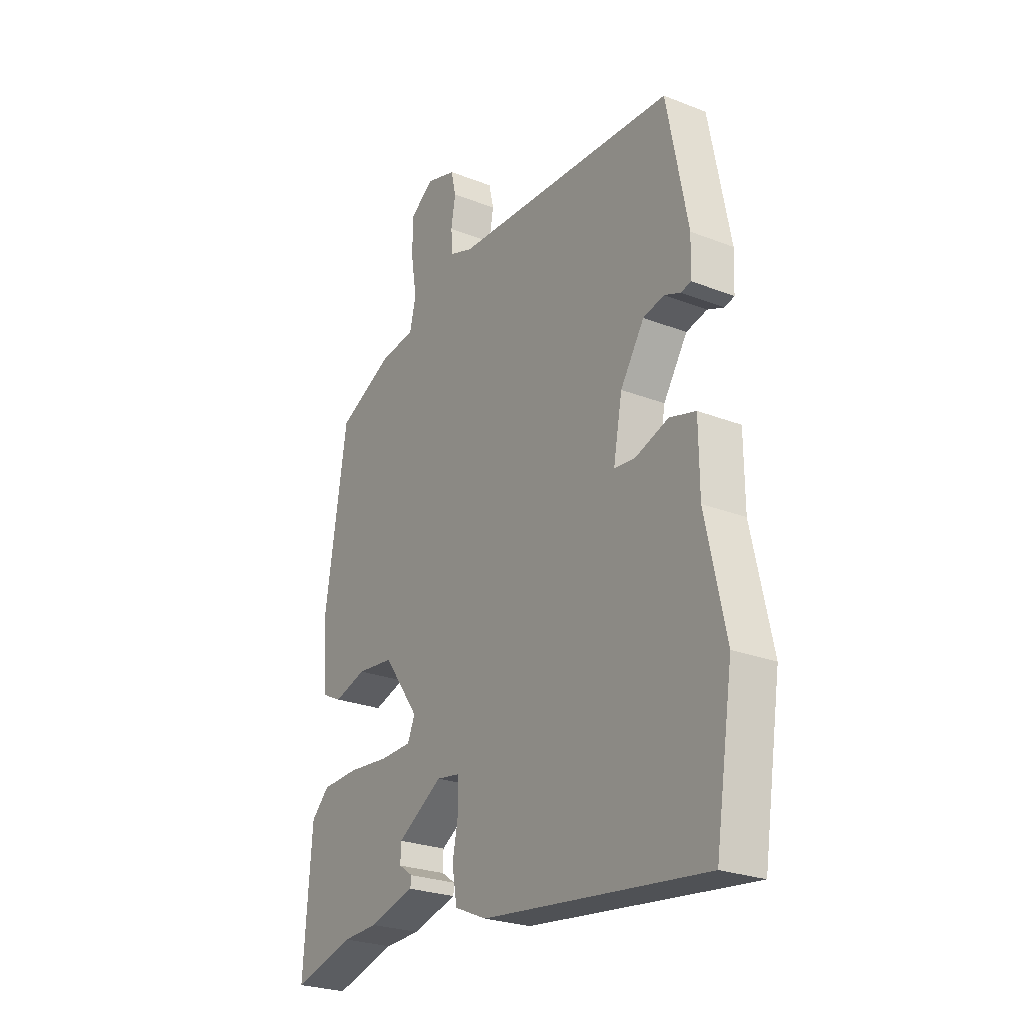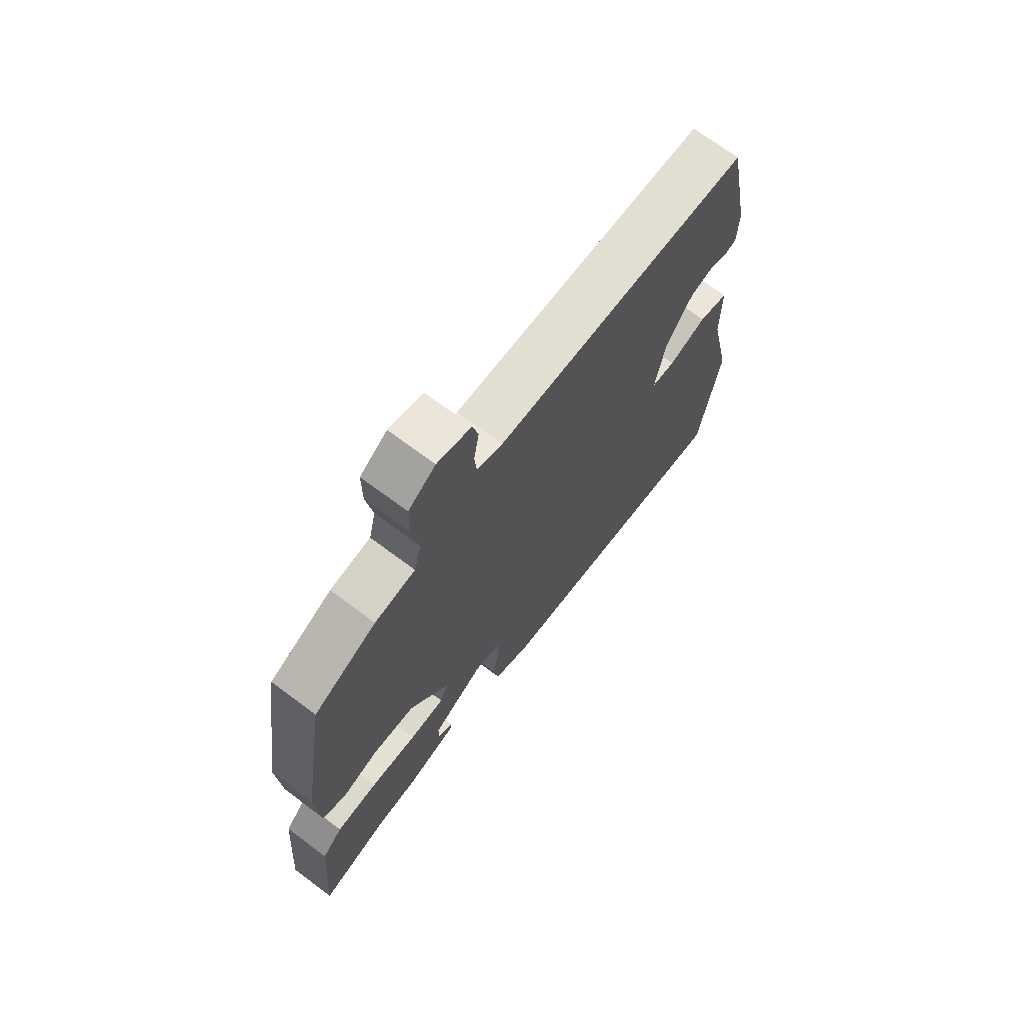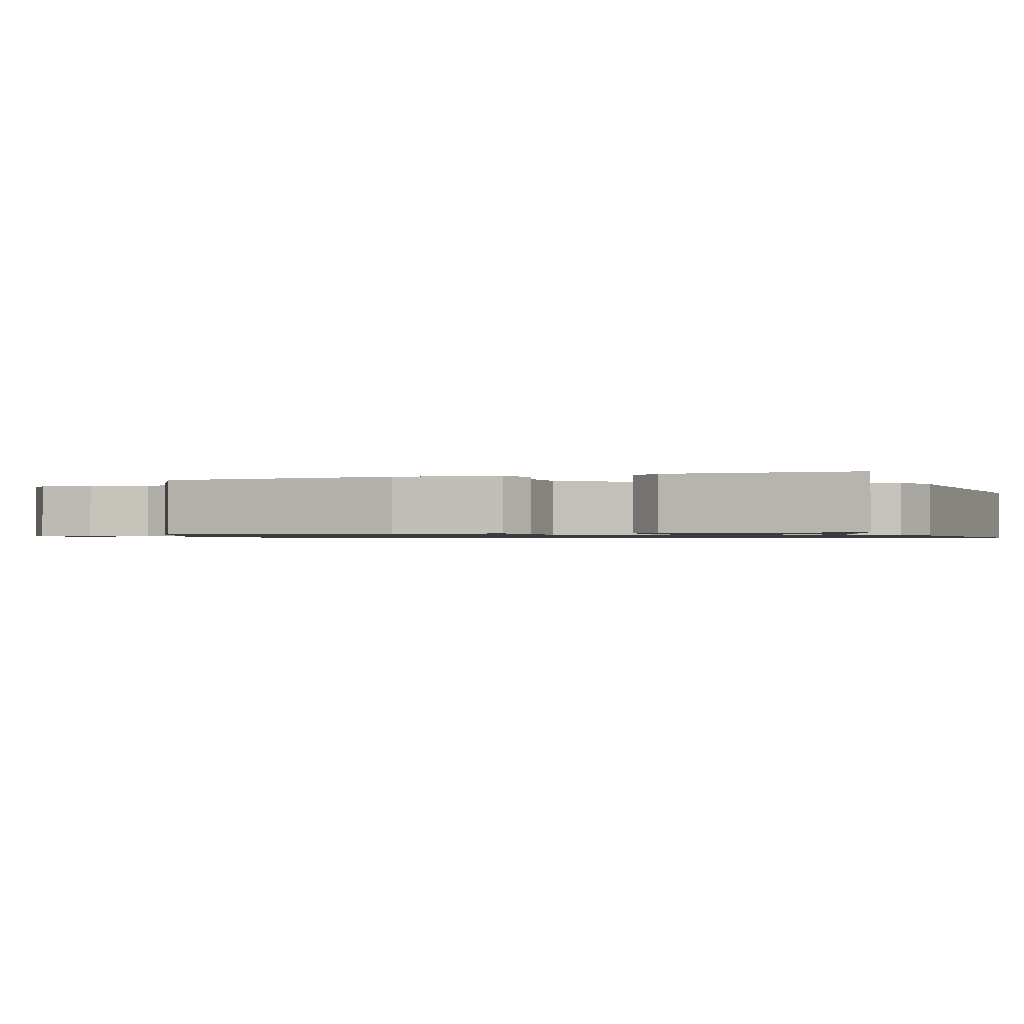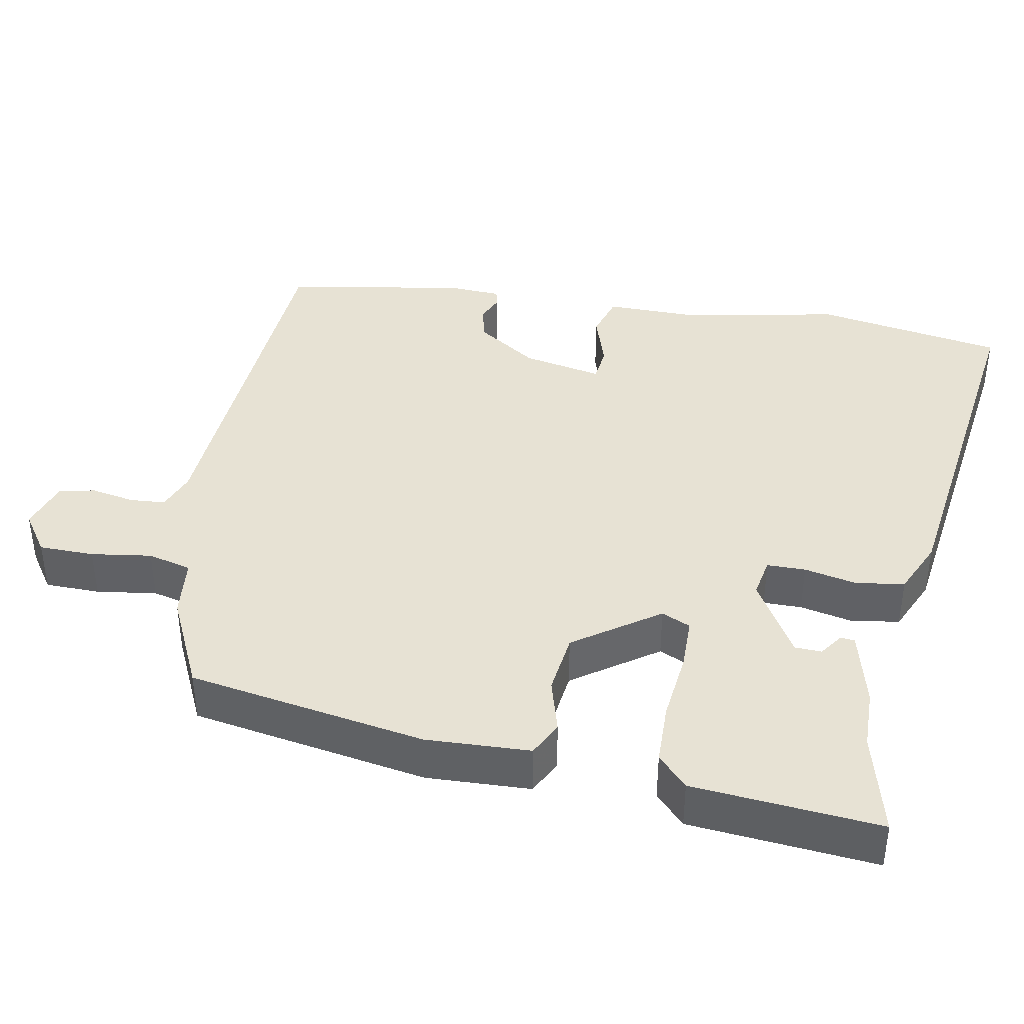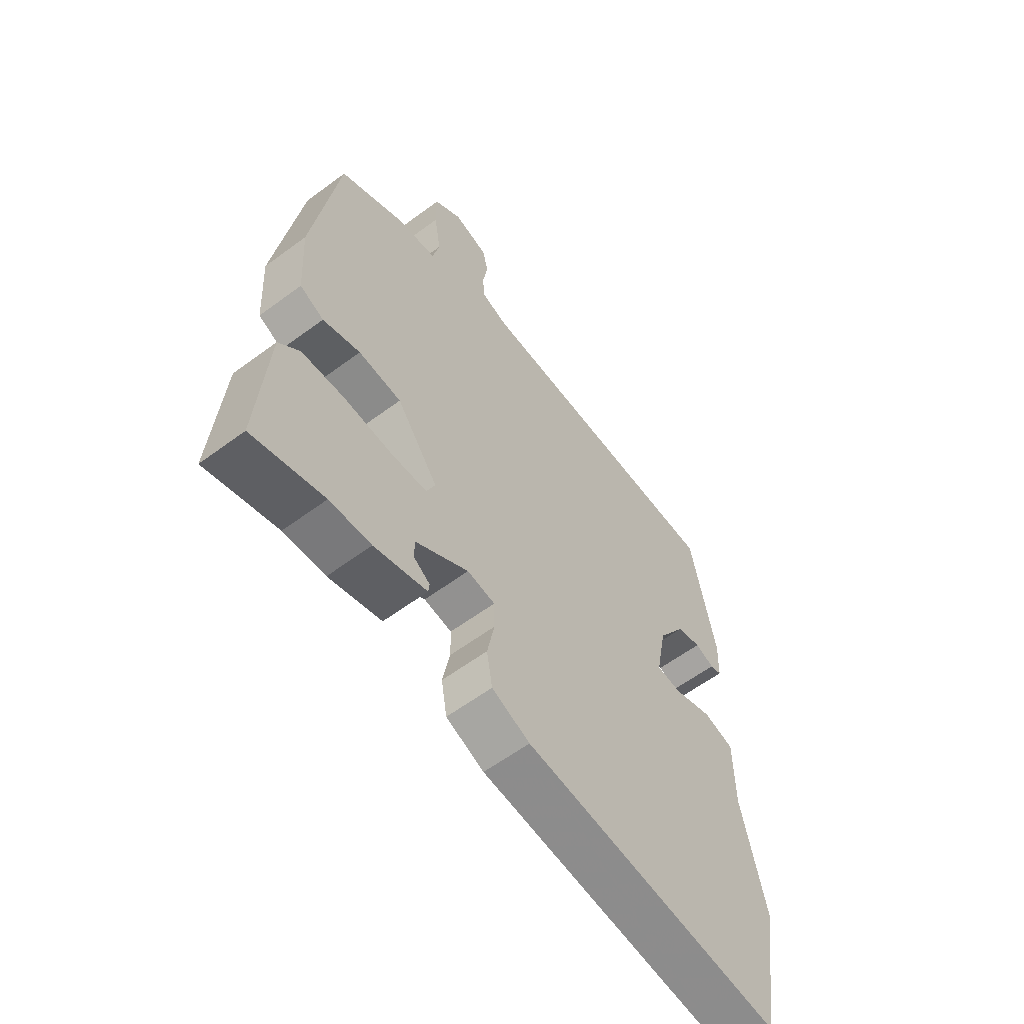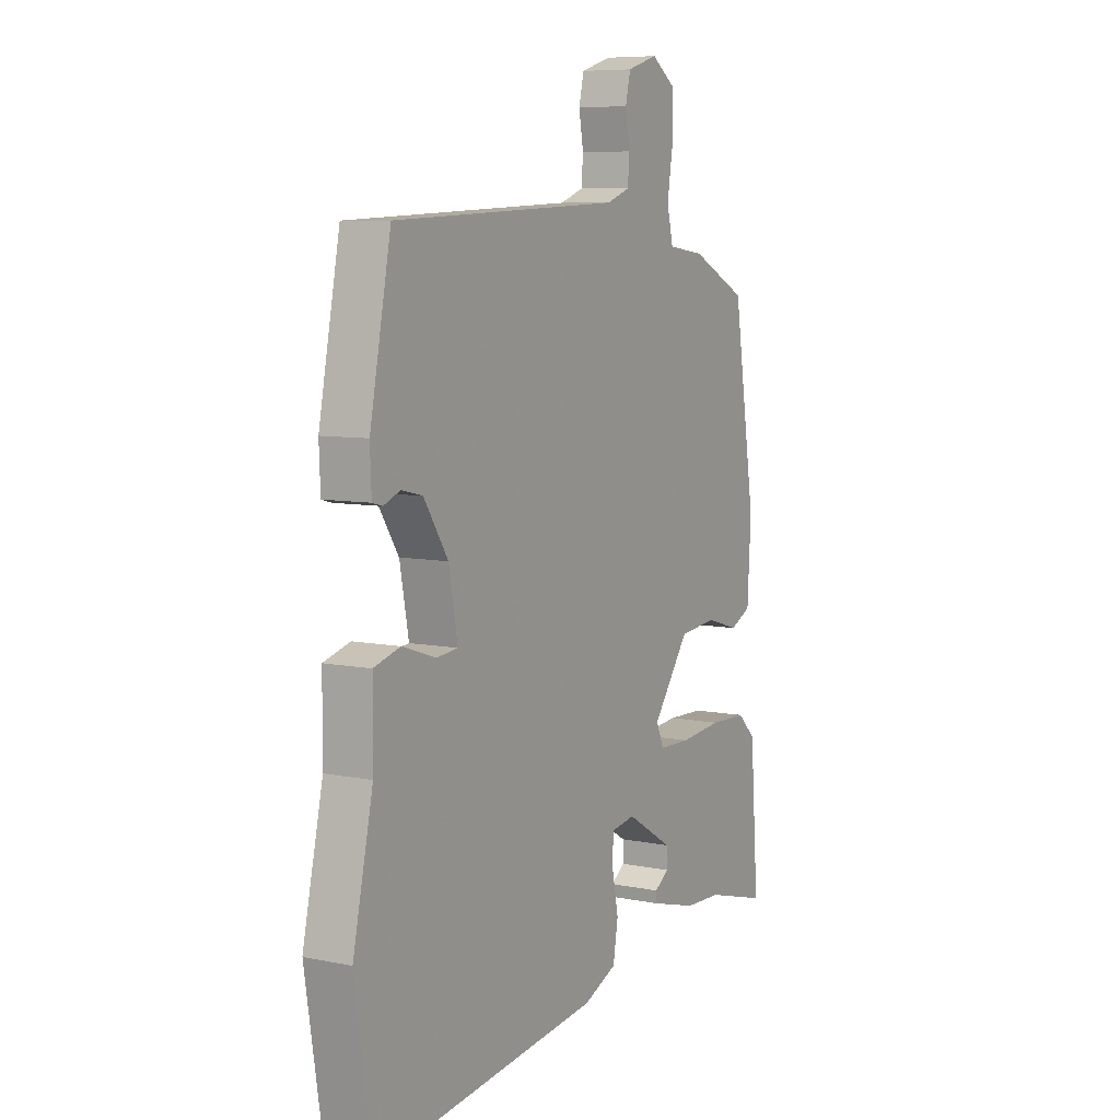
<metadata>
{"format":"obj","ext":"obj","renderer":"f3d","projection":"perspective","resolution":1024,"background":"white","views":[{"elev":-25.4,"azim":-122.2,"up":"+Z"},{"elev":70.6,"azim":126.8,"up":"+Z"},{"elev":-1.0,"azim":105.6,"up":"+Y"},{"elev":40.0,"azim":101.4,"up":"+Y"},{"elev":-59.4,"azim":127.4,"up":"+Z"},{"elev":7.6,"azim":-60.1,"up":"+Z"}]}
</metadata>
<code>
v -0.433 0.07 0.502
v 0.075 0.07 0.526
v 0.127 0.07 0.545
v 0.131 0.07 0.593
v 0.121 0.07 0.651
v 0.132 0.07 0.699
v 0.2 0.07 0.72
v 0.254 0.07 0.682
v 0.254 0.07 0.608
v 0.241 0.07 0.527
v 0.255 0.07 0.468
v 0.336 0.07 0.458
v 0.461 0.07 0.397
v 0.511 0.07 0.077
v 0.503 0.07 -0.063
v 0.456 0.07 -0.086
v 0.383 0.07 -0.064
v 0.299 0.07 -0.073
v 0.218 0.07 -0.185
v 0.235 0.07 -0.224
v 0.306 0.07 -0.226
v 0.4 0.07 -0.217
v 0.483 0.07 -0.22
v 0.524 0.07 -0.26
v 0.543 0.07 -0.512
v 0.404 0.07 -0.474
v 0.323 0.07 -0.471
v 0.22 0.07 -0.443
v 0.218 0.07 -0.424
v 0.25 0.07 -0.402
v 0.249 0.07 -0.366
v 0.146 0.07 -0.303
v 0.092 0.07 -0.312
v 0.091 0.07 -0.364
v 0.105 0.07 -0.435
v 0.094 0.07 -0.5
v 0.02 0.07 -0.532
v -0.485 0.07 -0.593
v -0.525 0.07 -0.338
v -0.48 0.07 -0.131
v -0.479 0.07 -0.002
v -0.42 0.07 0.015
v -0.345 0.07 -0.01
v -0.297 0.07 -0.005
v -0.317 0.07 0.102
v -0.371 0.07 0.185
v -0.418 0.07 0.196
v -0.455 0.07 0.181
v -0.477 0.07 0.187
v -0.48 0.07 0.26
v -0.433 0 0.502
v 0.075 0 0.526
v 0.127 0 0.545
v 0.131 0 0.593
v 0.121 0 0.651
v 0.132 0 0.699
v 0.2 0 0.72
v 0.254 0 0.682
v 0.254 0 0.608
v 0.241 0 0.527
v 0.255 0 0.468
v 0.336 0 0.458
v 0.461 0 0.397
v 0.511 0 0.077
v 0.503 0 -0.063
v 0.456 0 -0.086
v 0.383 0 -0.064
v 0.299 0 -0.073
v 0.218 0 -0.185
v 0.235 0 -0.224
v 0.306 0 -0.226
v 0.4 0 -0.217
v 0.483 0 -0.22
v 0.524 0 -0.26
v 0.543 0 -0.512
v 0.404 0 -0.474
v 0.323 0 -0.471
v 0.22 0 -0.443
v 0.218 0 -0.424
v 0.25 0 -0.402
v 0.249 0 -0.366
v 0.146 0 -0.303
v 0.092 0 -0.312
v 0.091 0 -0.364
v 0.105 0 -0.435
v 0.094 0 -0.5
v 0.02 0 -0.532
v -0.485 0 -0.593
v -0.525 0 -0.338
v -0.48 0 -0.131
v -0.479 0 -0.002
v -0.42 0 0.015
v -0.345 0 -0.01
v -0.297 0 -0.005
v -0.317 0 0.102
v -0.371 0 0.185
v -0.418 0 0.196
v -0.455 0 0.181
v -0.477 0 0.187
v -0.48 0 0.26
f 50 1 2
f 49 50 2
f 48 49 2
f 47 48 2
f 46 47 2 3
f 45 46 3
f 44 45 3
f 40 41 42 43
f 40 43 44
f 39 40 44
f 38 39 44
f 37 38 44
f 36 37 44
f 35 36 44
f 34 35 44
f 33 34 44
f 32 33 44 3
f 28 29 30
f 27 28 30
f 26 27 30
f 26 30 31
f 25 26 31
f 24 25 31
f 23 24 31
f 22 23 31
f 21 22 31
f 20 21 31 32
f 15 16 17
f 14 15 17
f 13 14 17
f 12 13 17
f 11 12 17
f 11 17 18
f 10 11 18 19
f 8 9 10
f 7 8 10
f 6 7 10
f 5 6 10
f 4 5 10
f 3 4 10 19
f 19 20 32
f 3 19 32
f 52 51 100
f 52 100 99
f 52 99 98
f 52 98 97
f 53 52 97 96
f 53 96 95
f 53 95 94
f 93 92 91 90
f 94 93 90
f 94 90 89
f 94 89 88
f 94 88 87
f 94 87 86
f 94 86 85
f 94 85 84
f 94 84 83
f 53 94 83 82
f 80 79 78
f 80 78 77
f 80 77 76
f 81 80 76
f 81 76 75
f 81 75 74
f 81 74 73
f 81 73 72
f 81 72 71
f 82 81 71 70
f 67 66 65
f 67 65 64
f 67 64 63
f 67 63 62
f 67 62 61
f 68 67 61
f 69 68 61 60
f 60 59 58
f 60 58 57
f 60 57 56
f 60 56 55
f 60 55 54
f 69 60 54 53
f 82 70 69
f 82 69 53
f 1 51 52 2
f 2 52 53 3
f 3 53 54 4
f 4 54 55 5
f 5 55 56 6
f 6 56 57 7
f 7 57 58 8
f 8 58 59 9
f 9 59 60 10
f 10 60 61 11
f 11 61 62 12
f 12 62 63 13
f 13 63 64 14
f 14 64 65 15
f 15 65 66 16
f 16 66 67 17
f 17 67 68 18
f 18 68 69 19
f 19 69 70 20
f 20 70 71 21
f 21 71 72 22
f 22 72 73 23
f 23 73 74 24
f 24 74 75 25
f 25 75 76 26
f 26 76 77 27
f 27 77 78 28
f 28 78 79 29
f 29 79 80 30
f 30 80 81 31
f 31 81 82 32
f 32 82 83 33
f 33 83 84 34
f 34 84 85 35
f 35 85 86 36
f 36 86 87 37
f 37 87 88 38
f 38 88 89 39
f 39 89 90 40
f 40 90 91 41
f 41 91 92 42
f 42 92 93 43
f 43 93 94 44
f 44 94 95 45
f 45 95 96 46
f 46 96 97 47
f 47 97 98 48
f 48 98 99 49
f 49 99 100 50
f 50 100 51 1

</code>
